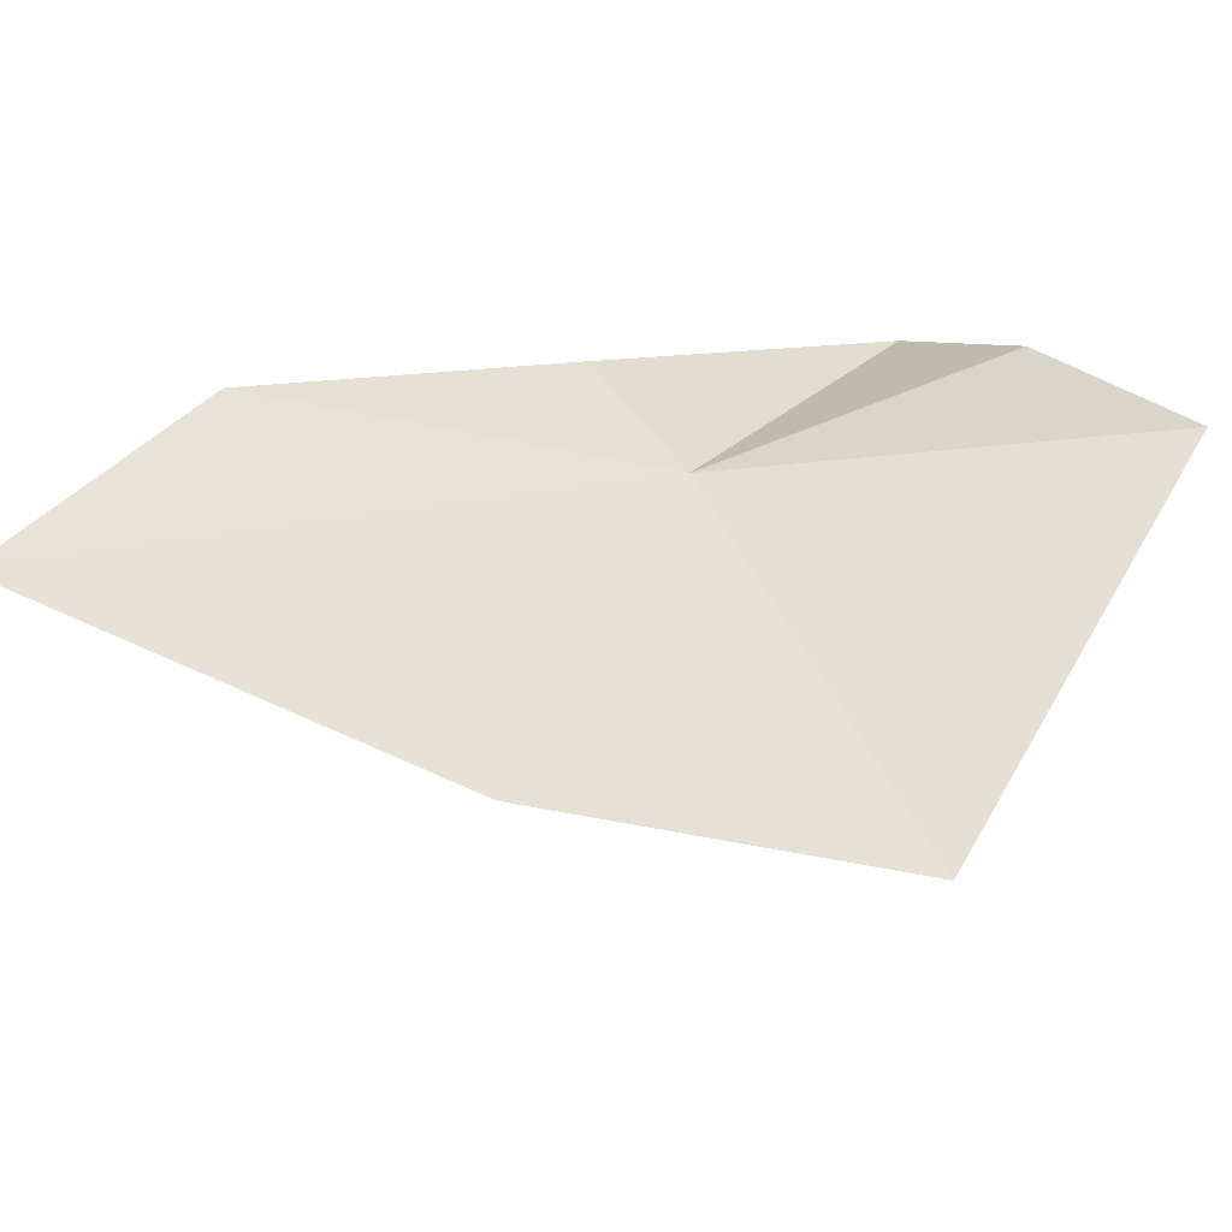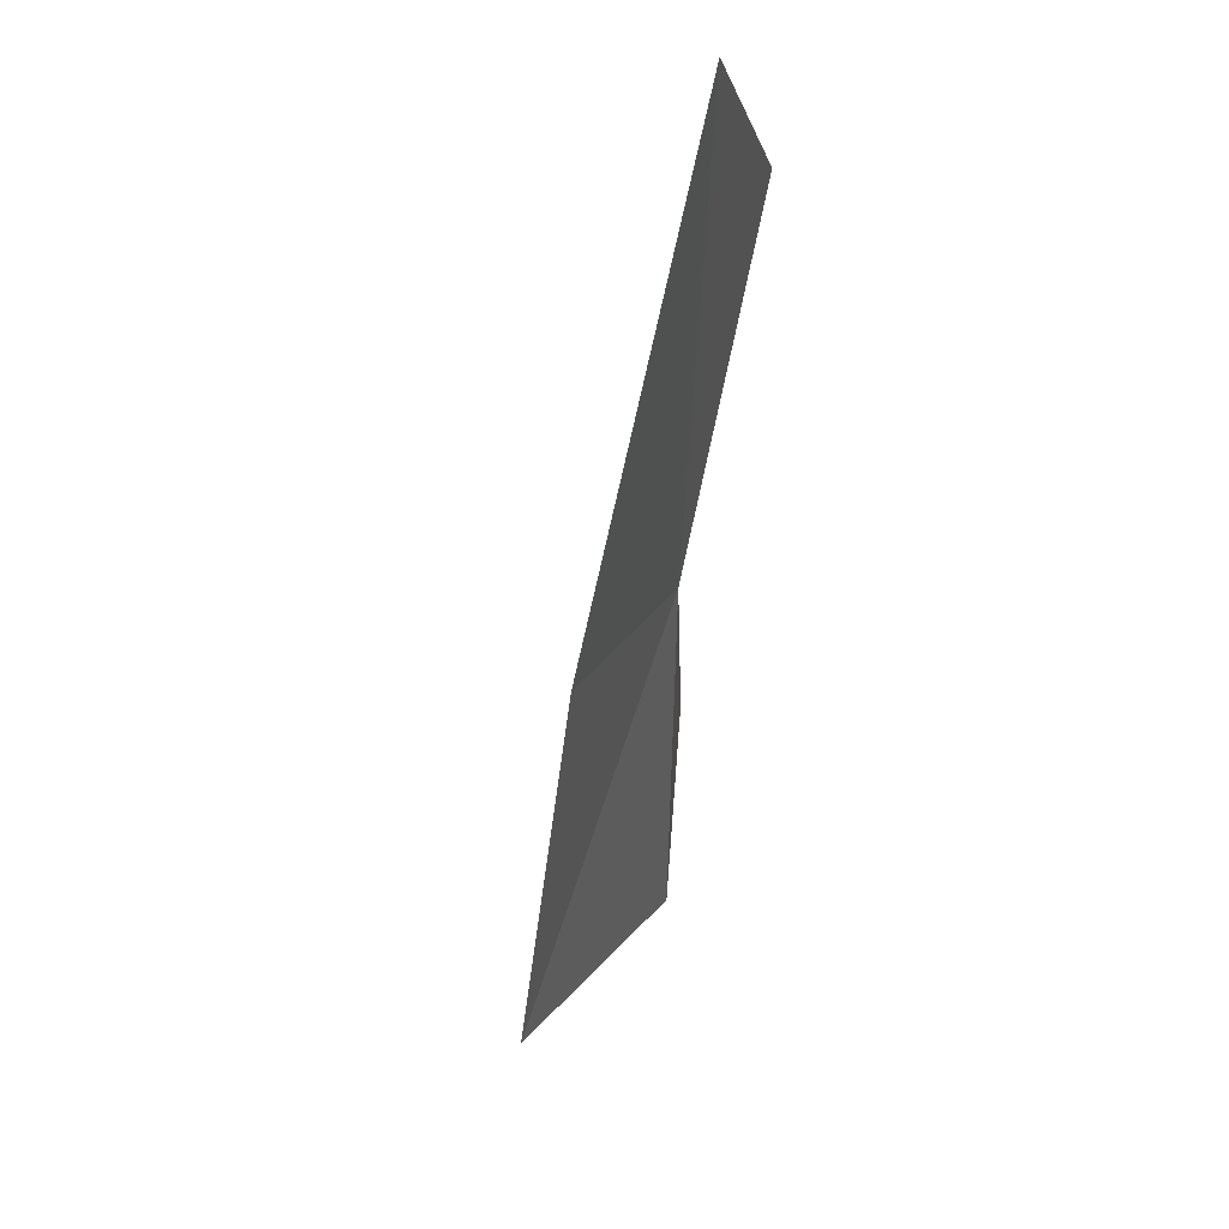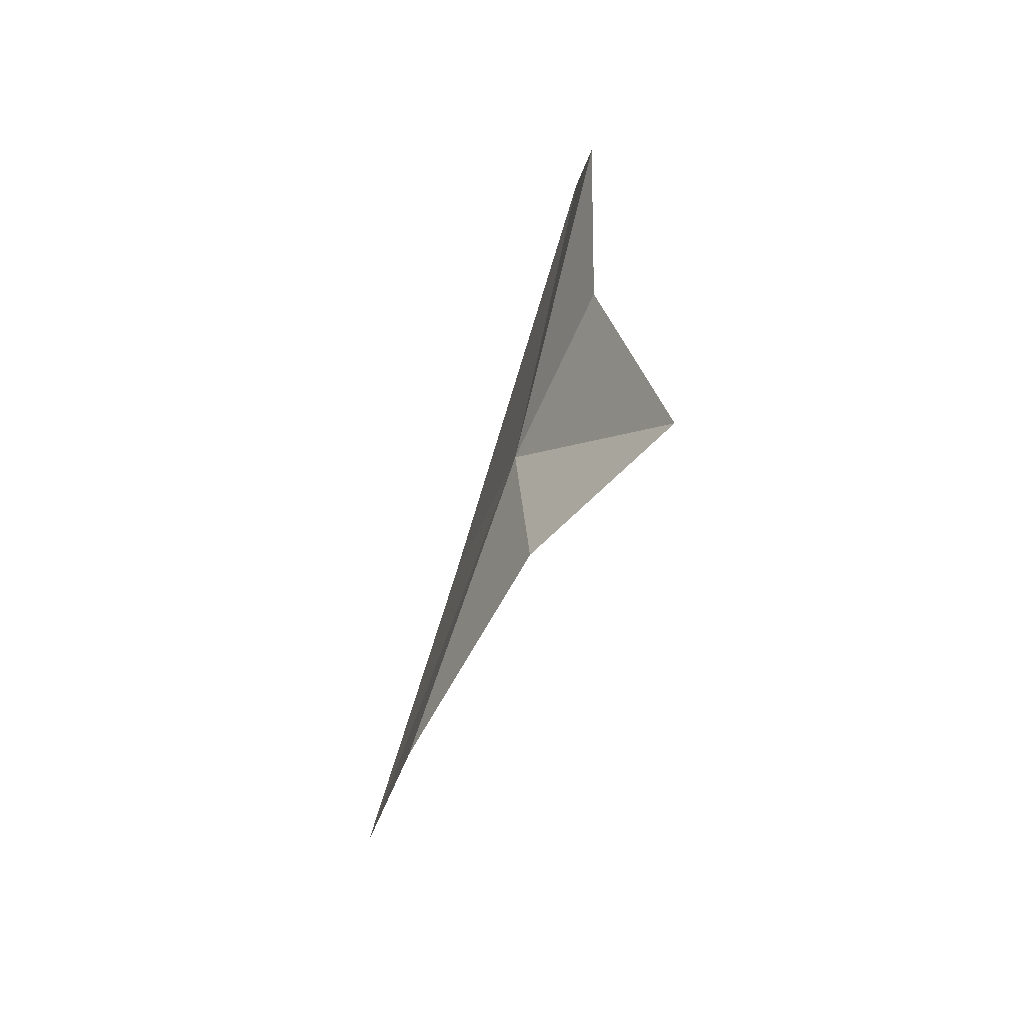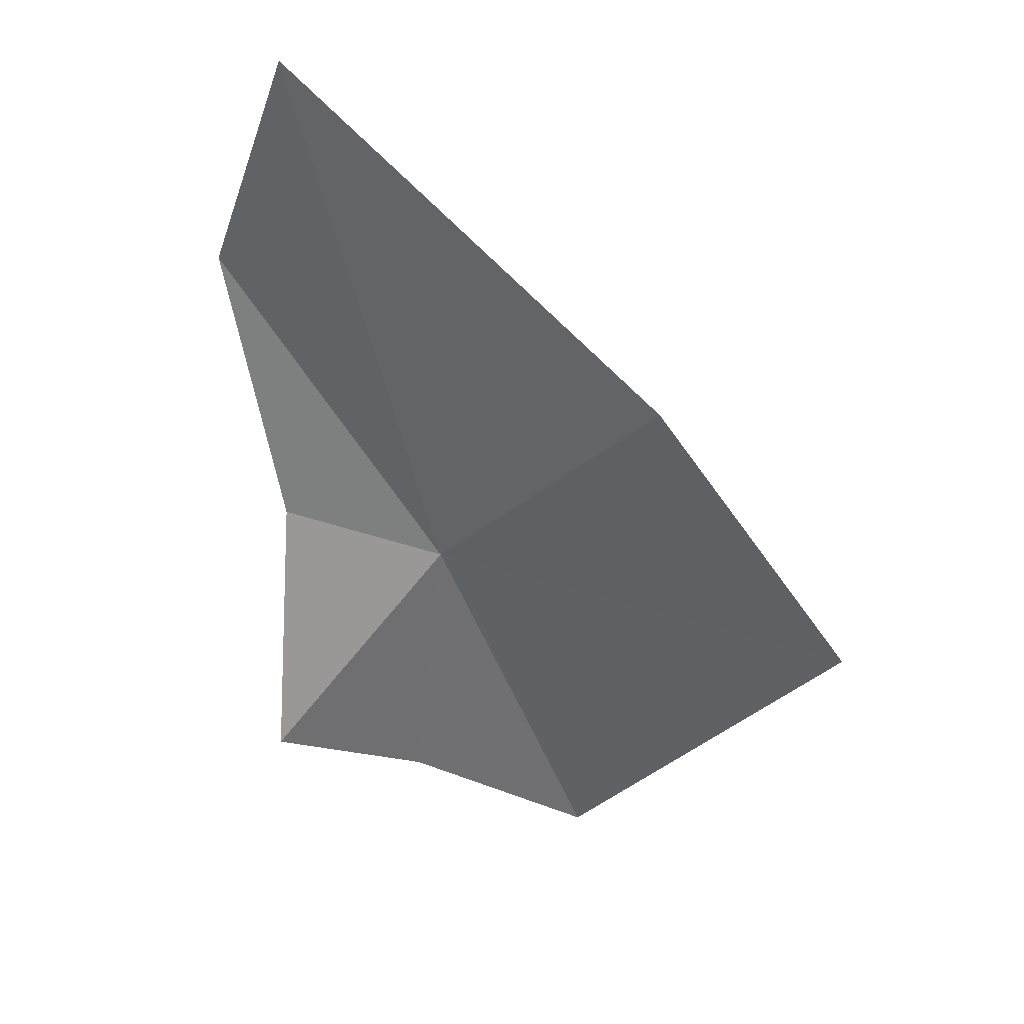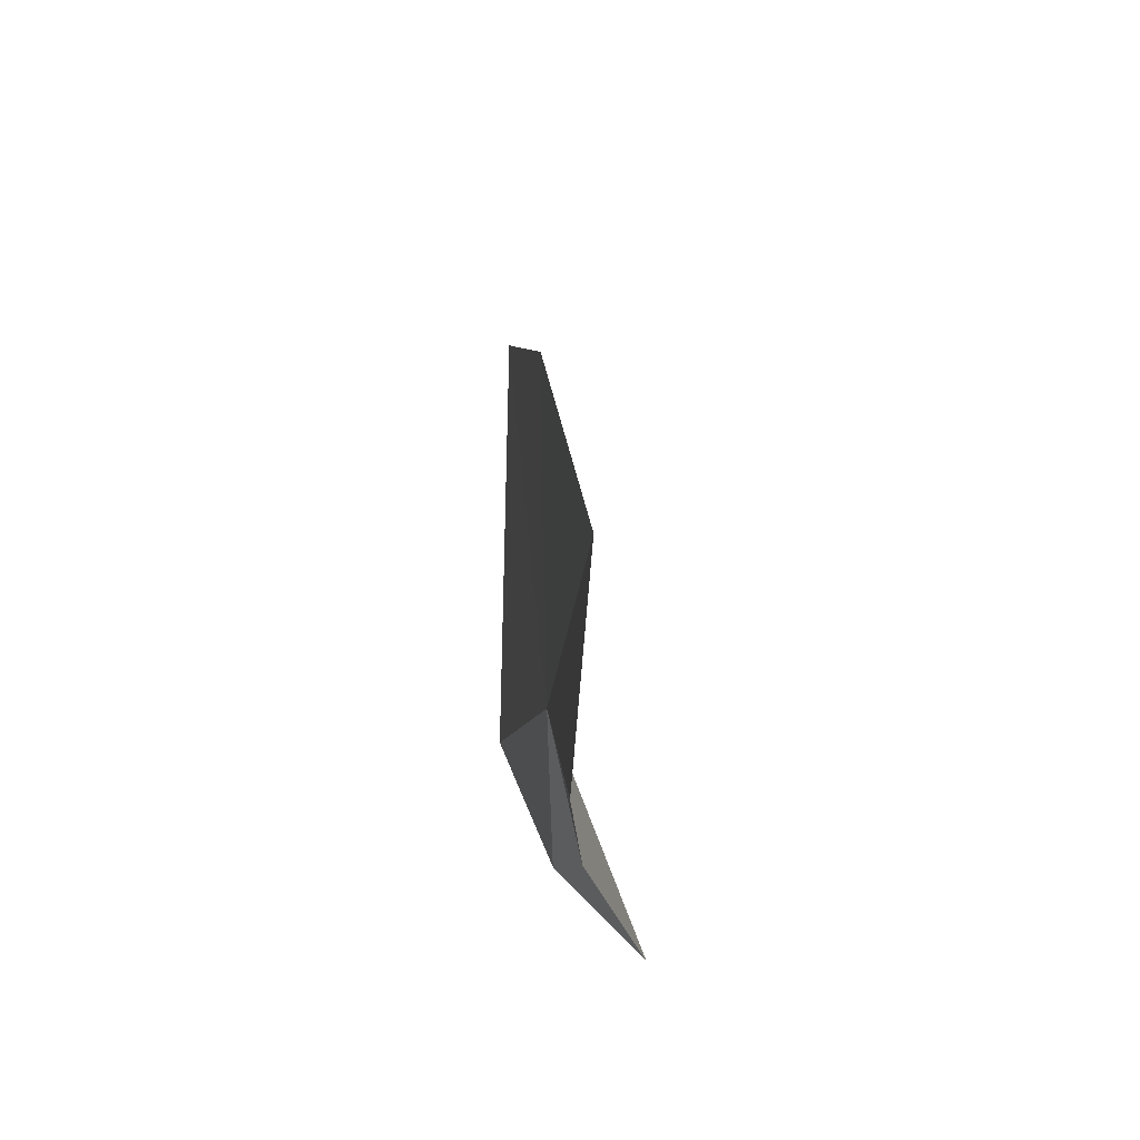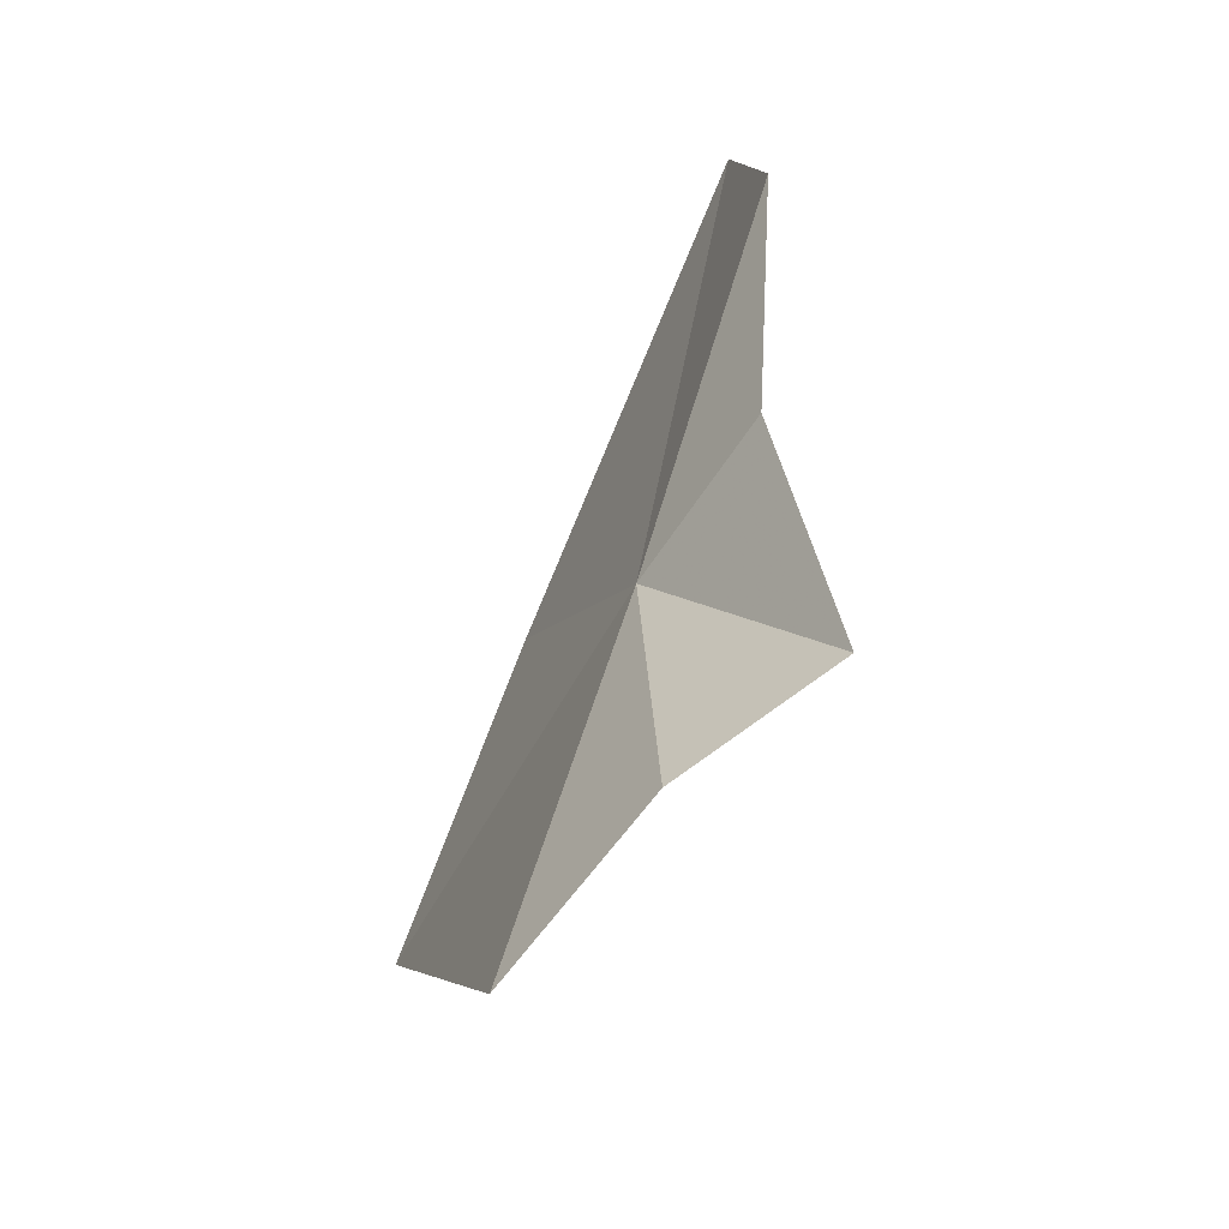
<metadata>
{"format":"obj","ext":"obj","renderer":"f3d","projection":"perspective","resolution":1024,"background":"white","views":[{"elev":58.7,"azim":70.8,"up":"+Y"},{"elev":61.0,"azim":121.2,"up":"+Z"},{"elev":-66.7,"azim":-96.7,"up":"+Z"},{"elev":32.7,"azim":33.6,"up":"+Z"},{"elev":59.4,"azim":-82.1,"up":"+Z"},{"elev":-54.8,"azim":-105.2,"up":"+Z"}]}
</metadata>
<code>
v 64.65 -129.7 67.21
v 40.11 -135.4 99.77
v 50.52 -135.7 124.3
v 78.7 -121.9 29.65
v 109.6 -119 64.13
v 89.79 -125.7 91.41
v 61.37 -130.5 36.34
v 49.77 -142 42.01
v 47.44 -135.5 69.93
f 1 3 2
f 1 4 5
f 1 5 6
f 1 6 3
f 1 8 7
f 1 7 4
f 1 2 9
f 1 9 8

</code>
